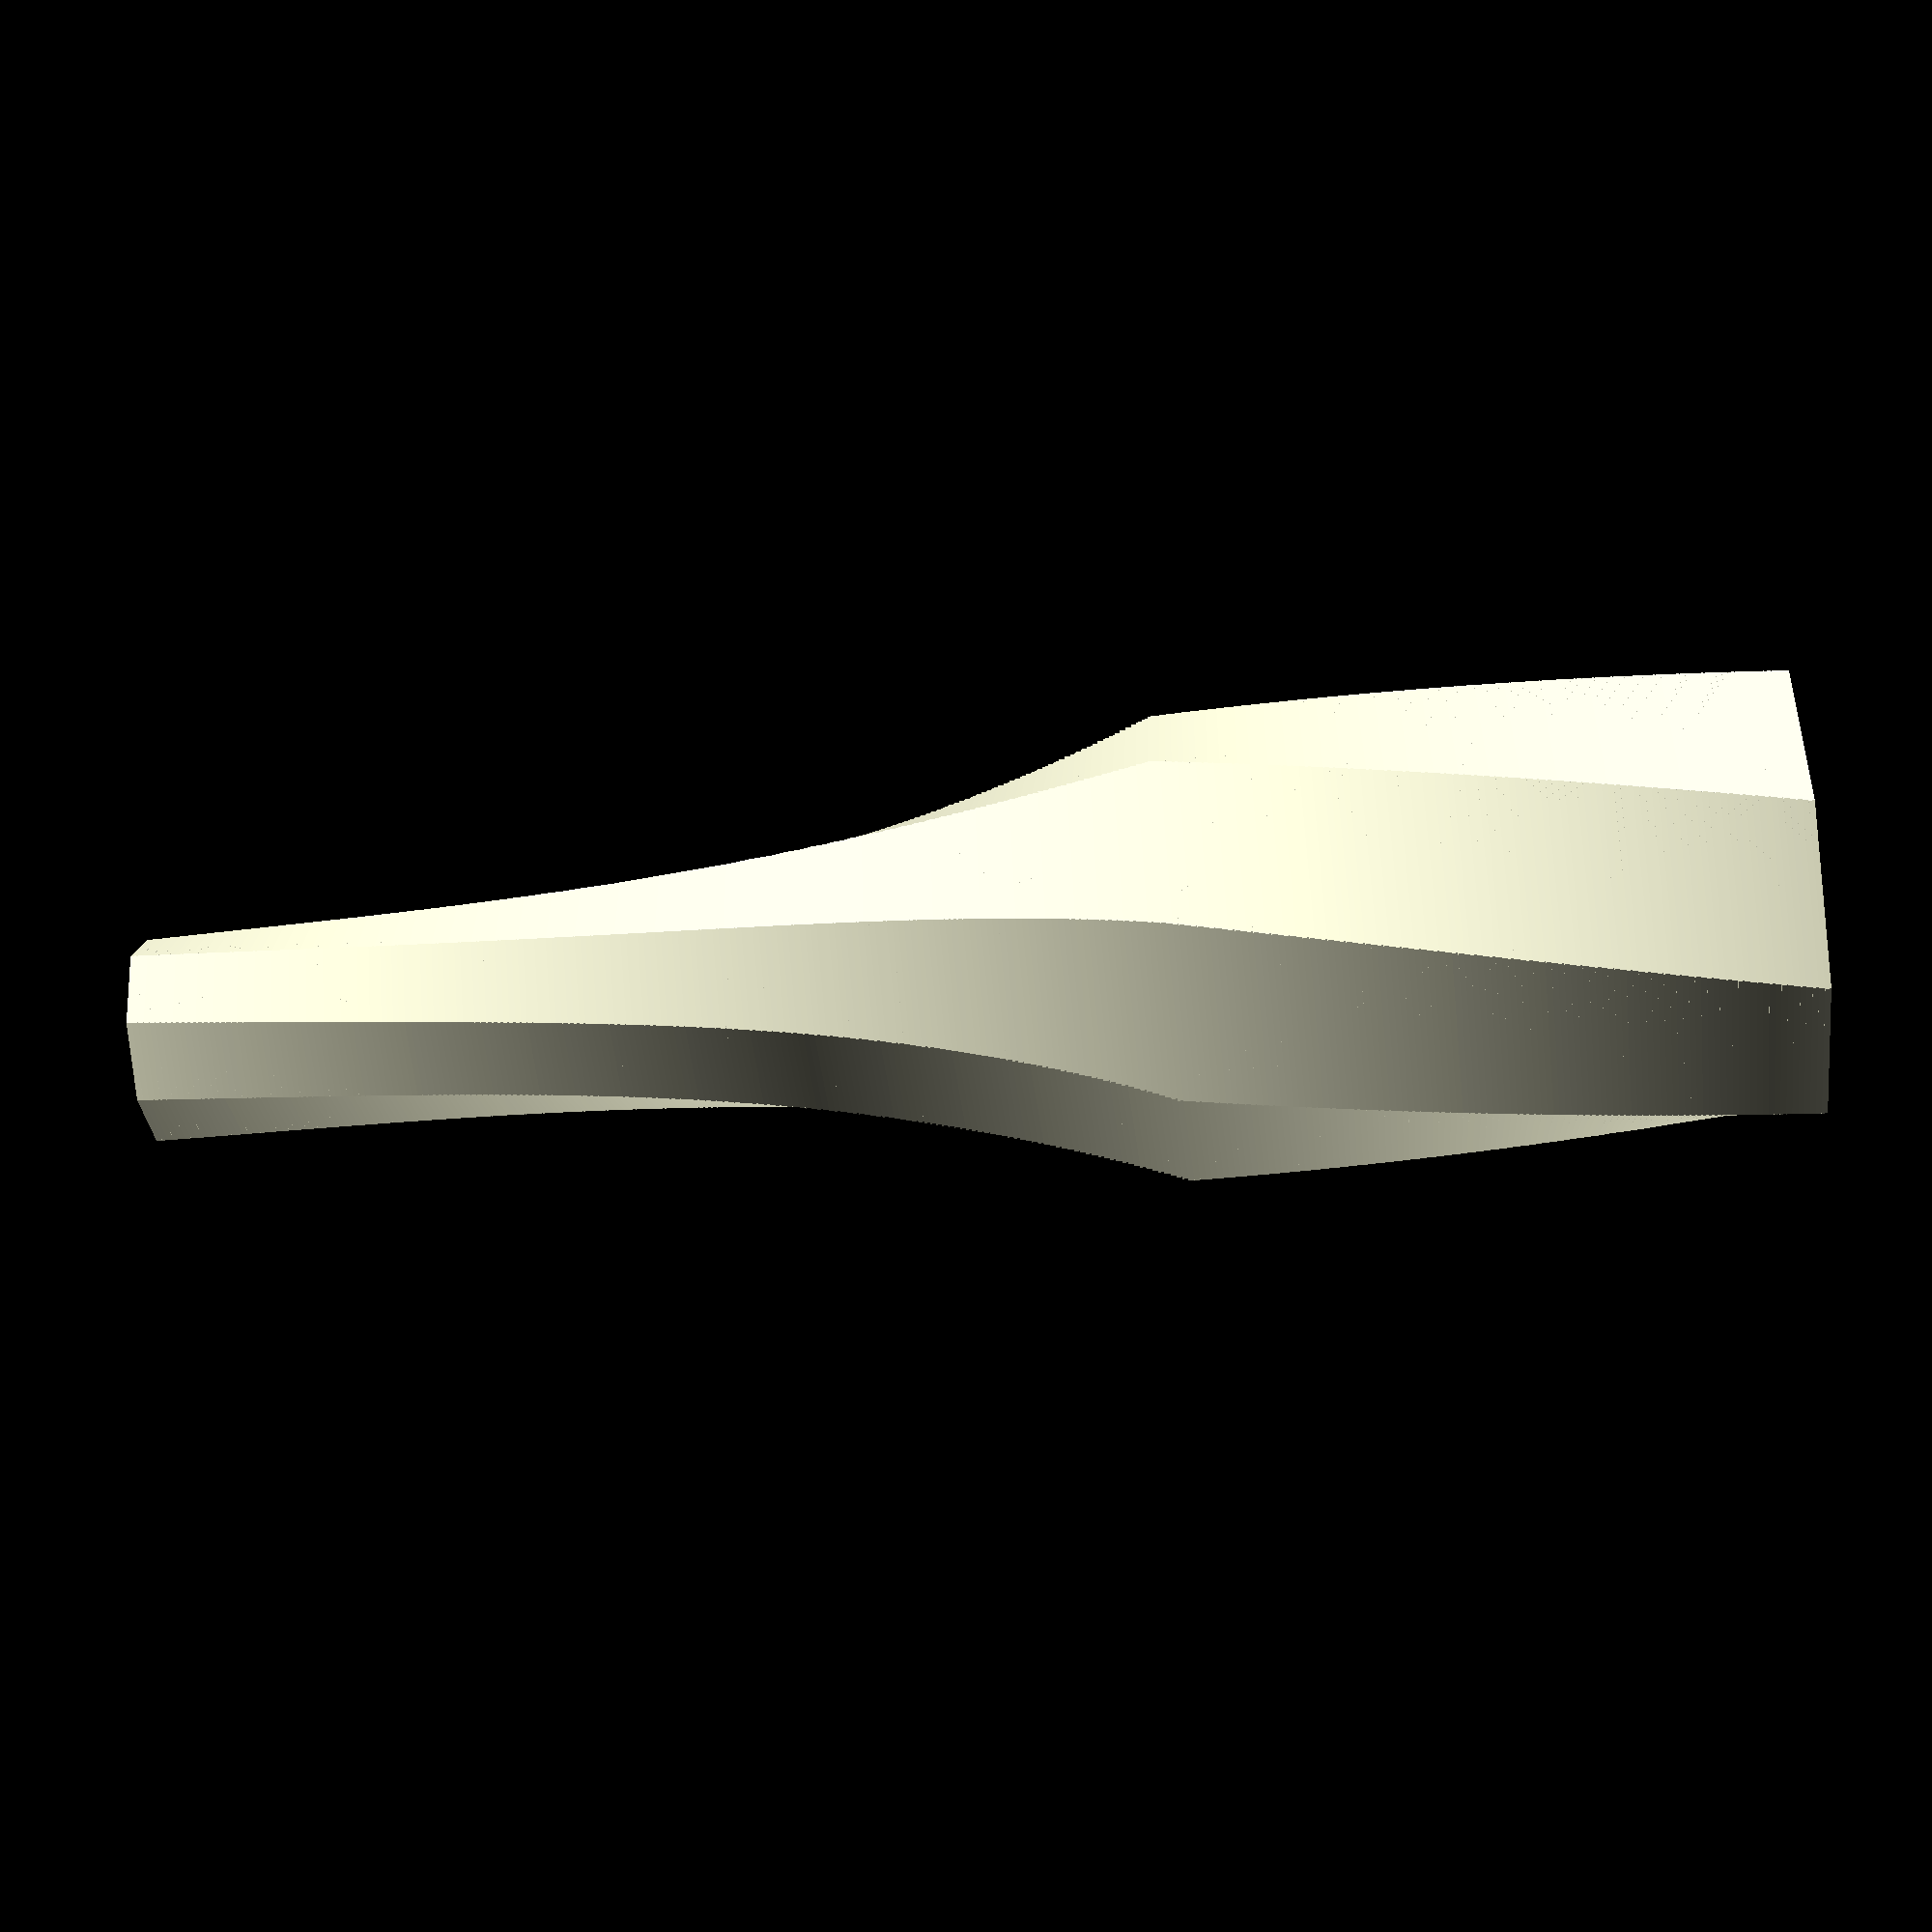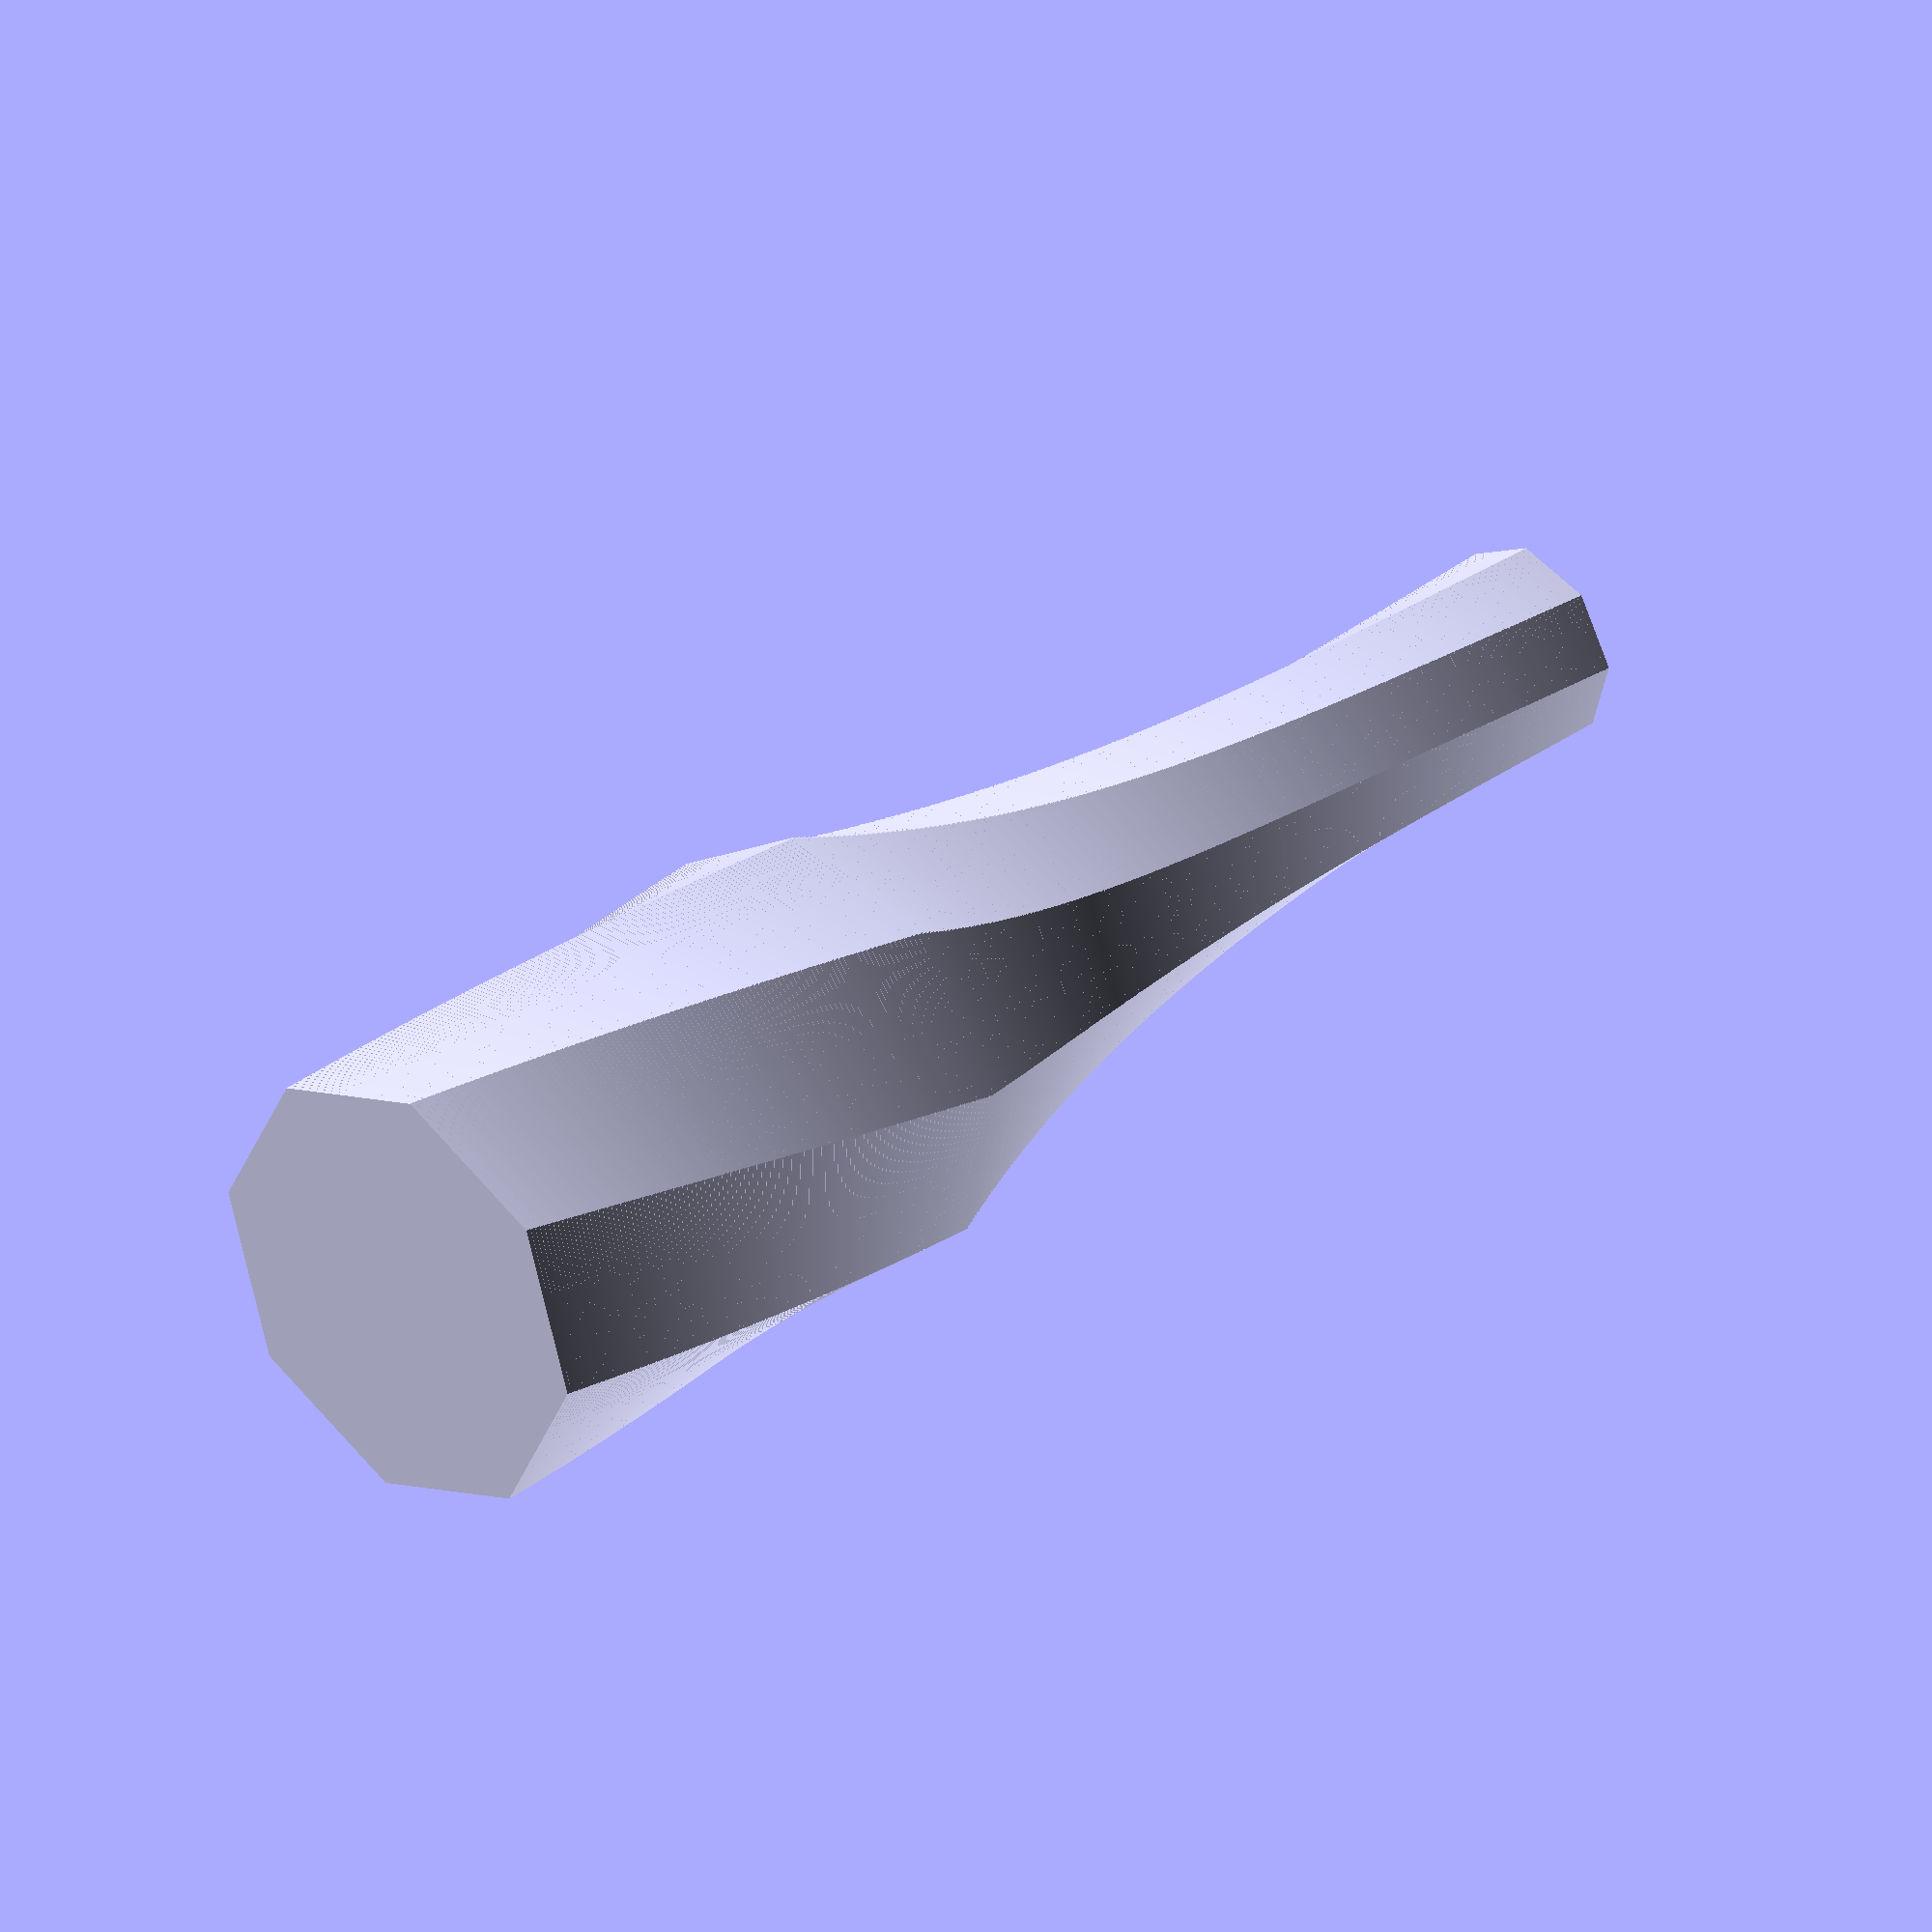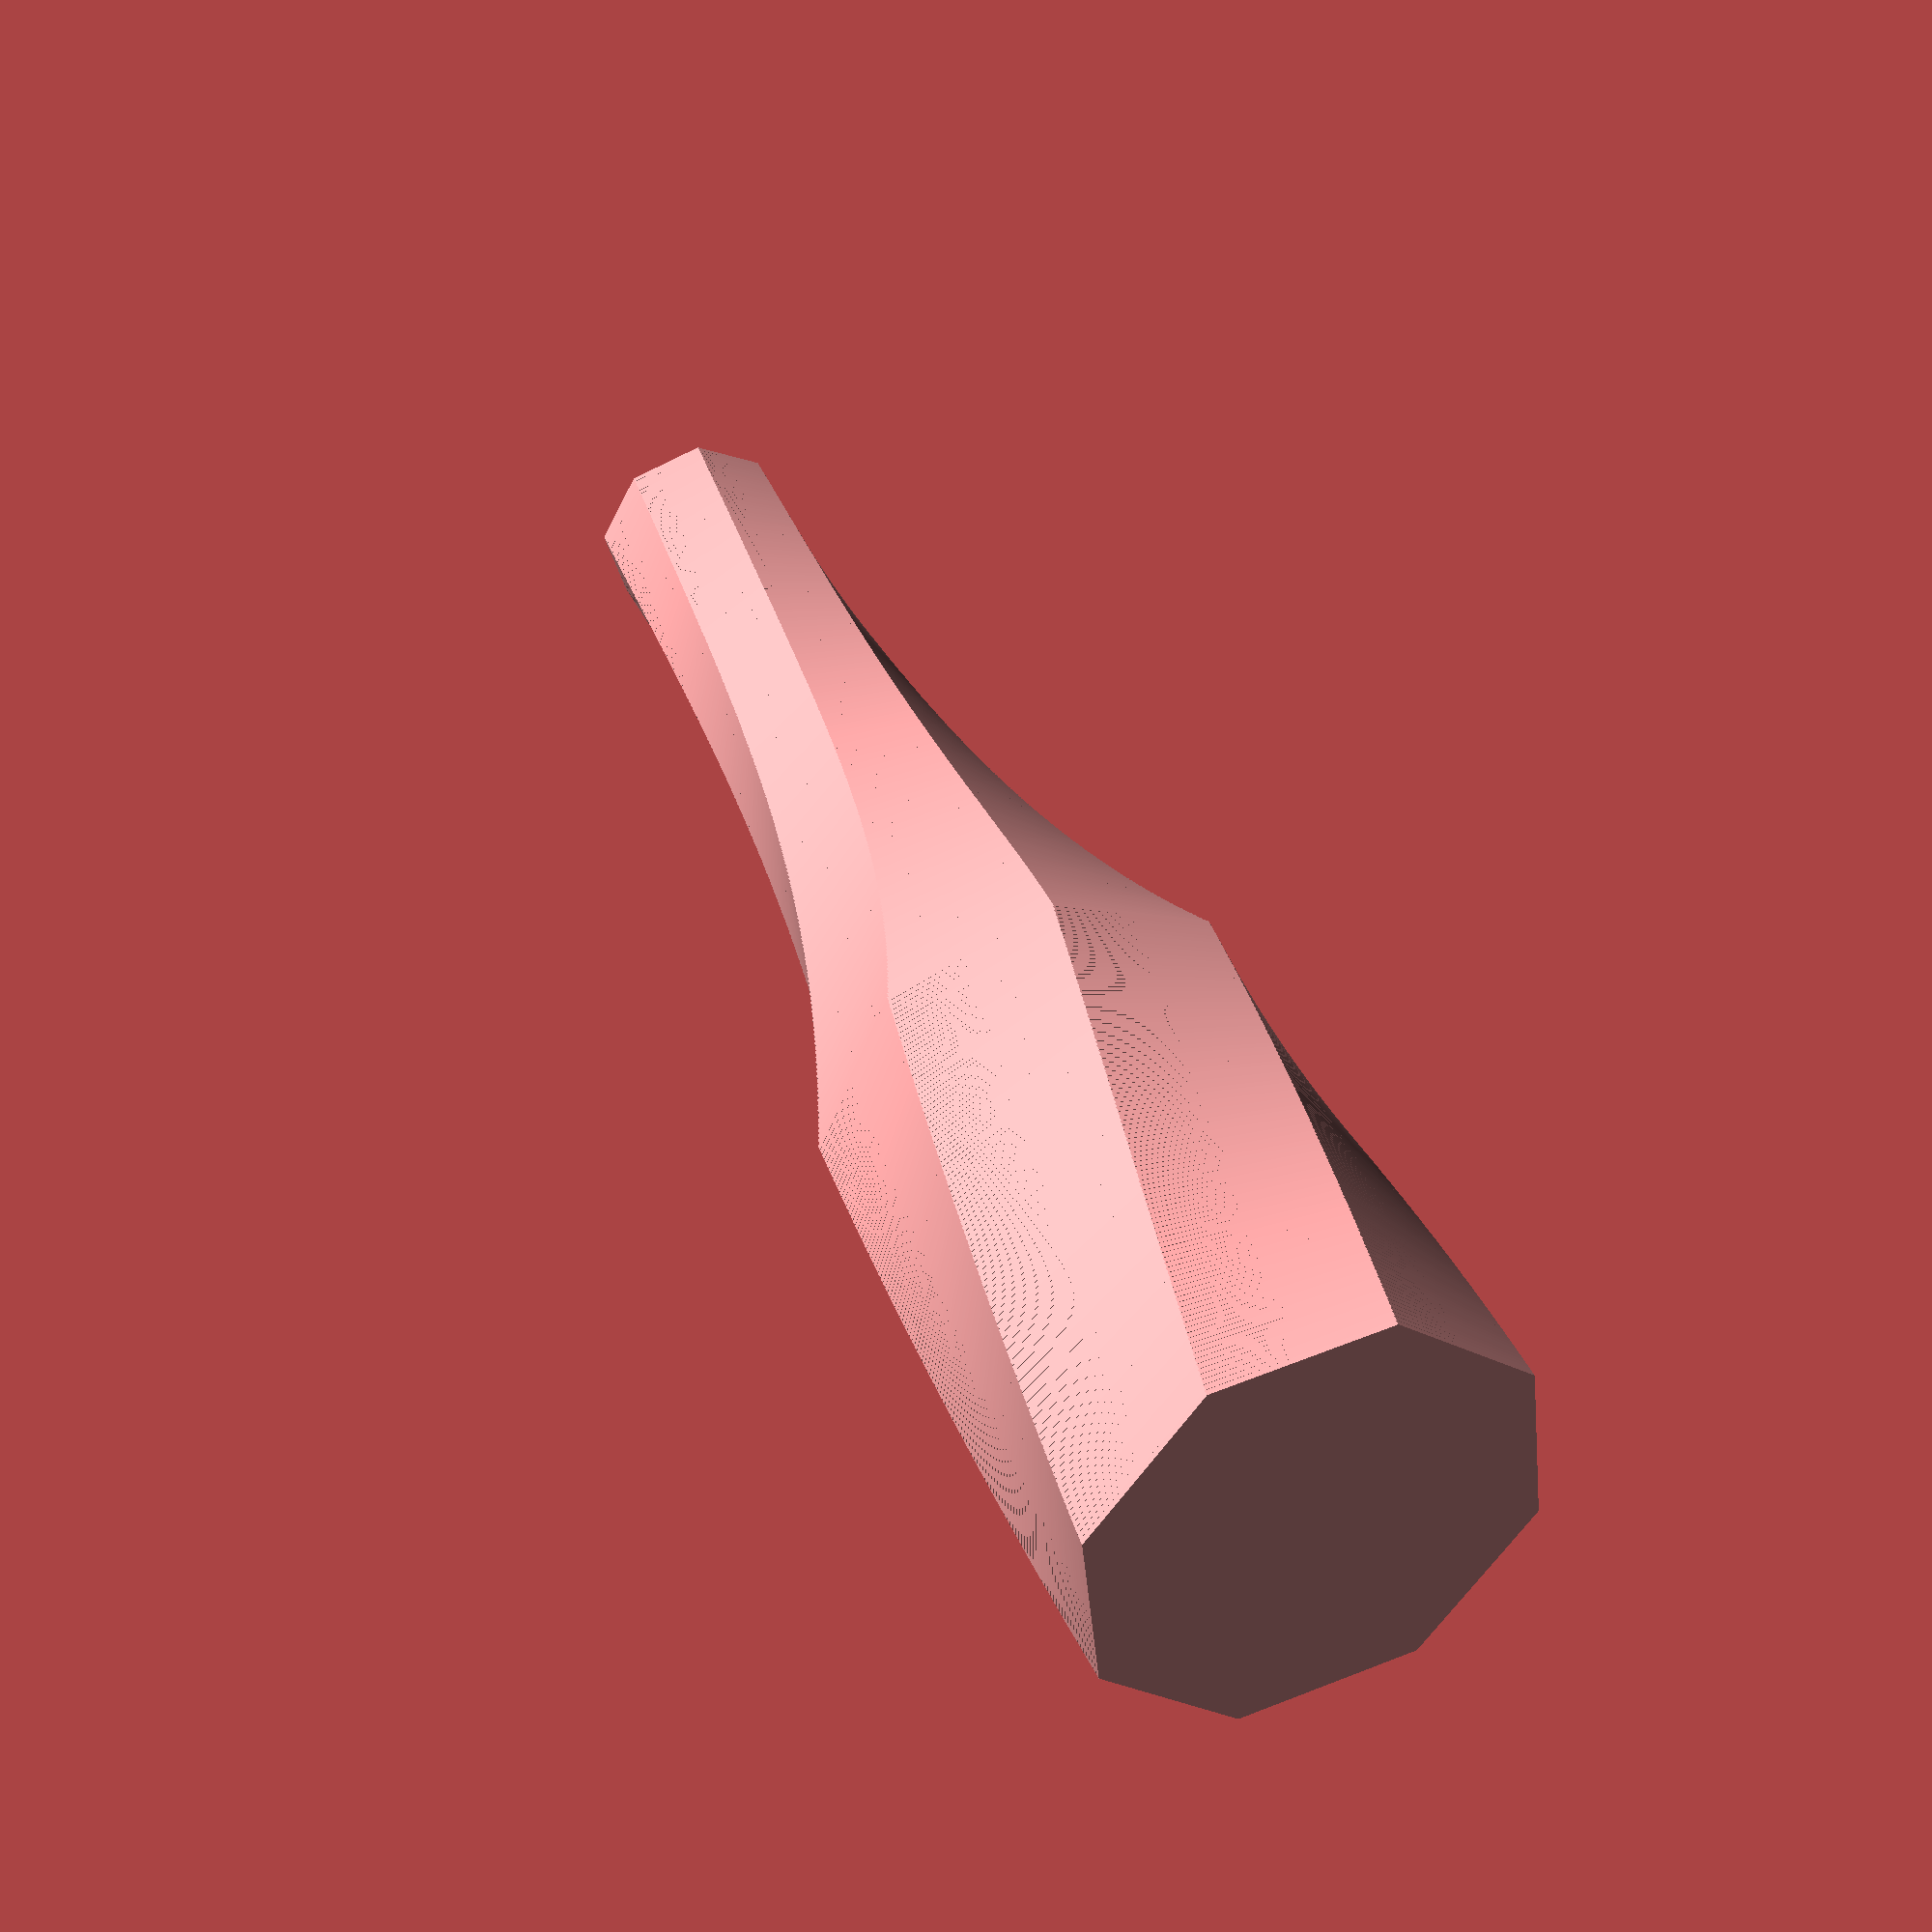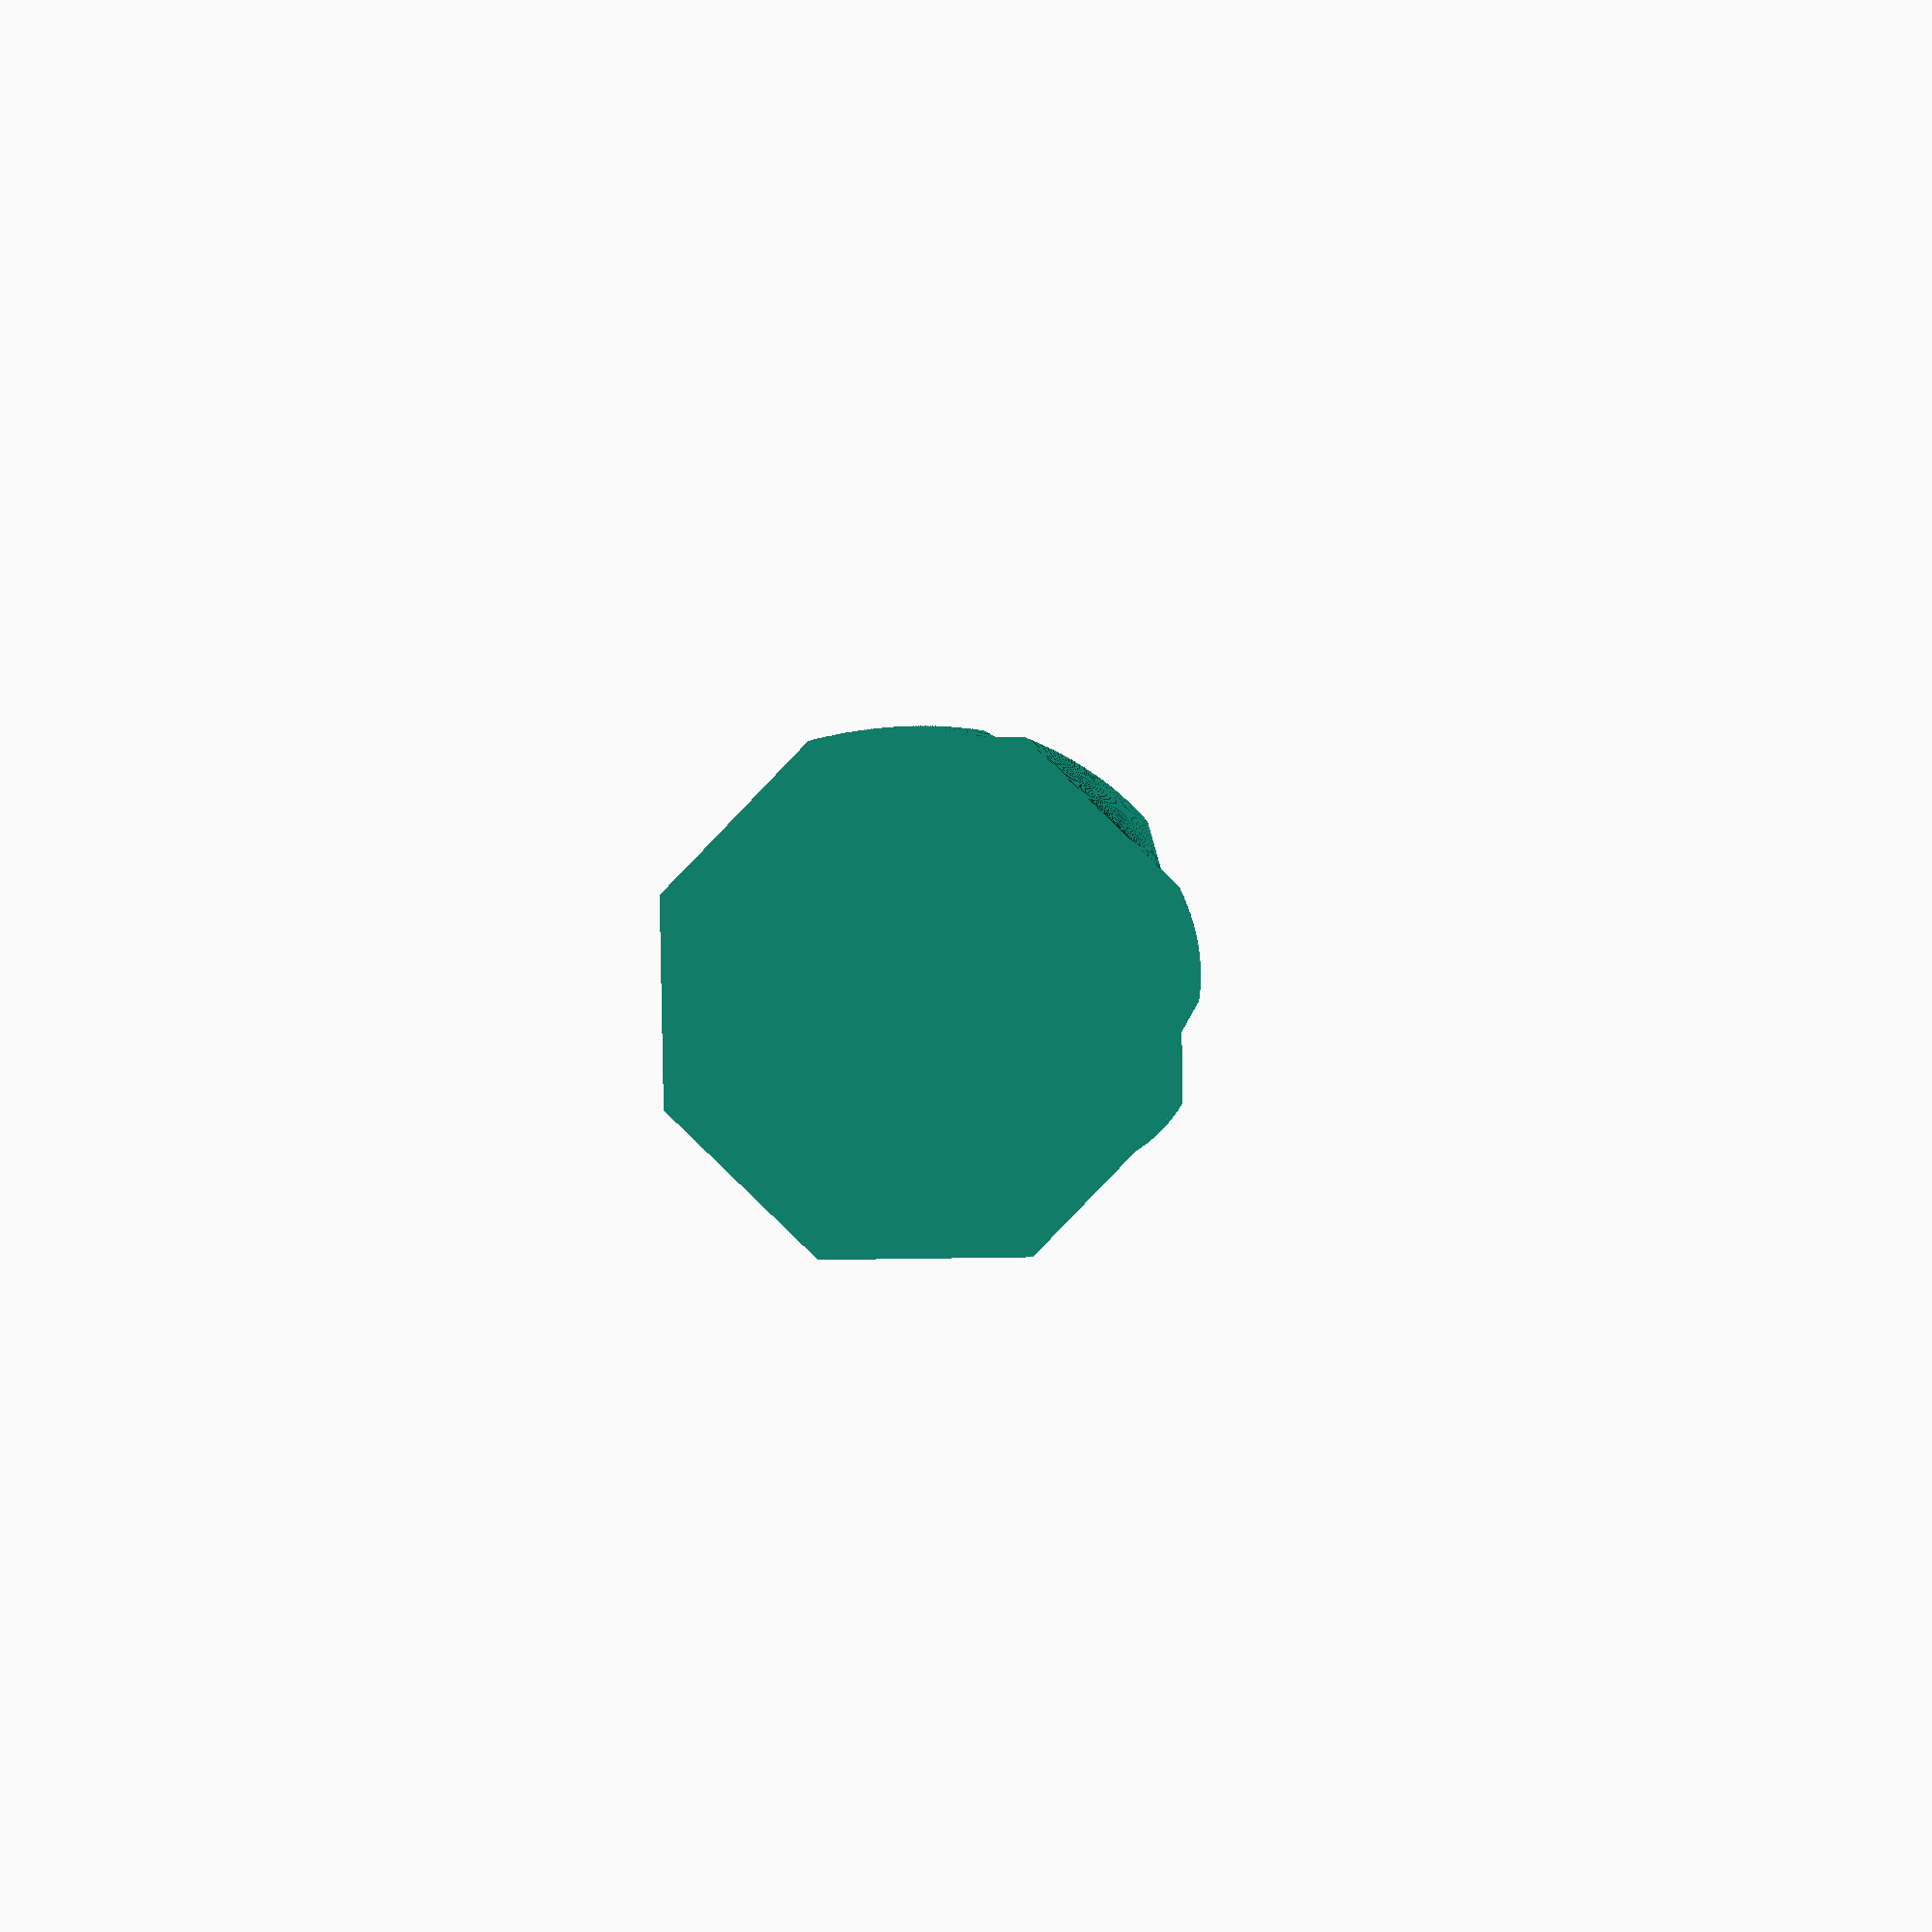
<openscad>
stepSize = 0.28;
scalar = 0.5;
zMax = ceil(50 / stepSize) * stepSize;
straightMax = zMax + 30;

echo(zMax);

function scaleMod(i) = i * i * i / 100000;

for (i = [stepSize : stepSize : zMax])
  translate([0, 0, i - stepSize])
    rotate([0, 0, i + 5])
      scale([scalar * (1 + scaleMod(i)), scalar * (1 + scaleMod(i))])
        cylinder(stepSize, d = 20, $fn = 8);

for (i = [zMax : stepSize : straightMax]) {
  translate([0, 0, i - stepSize])
    rotate([0, 0, i + 5])
      scale([scalar * (1 + scaleMod(zMax)), scalar * (1 + scaleMod(zMax))])
        cylinder(stepSize, d = 20, $fn = 8);  
}


//        if (i - stepSize < 20) {
//          difference() {
//            cylinder(stepSize, d = 20, $fn = 8);
//            translate([0, 0, -0.1]) cylinder(20, 1.2, 1.2, $fn = 16);
//          }
//        } else {
//          cylinder(stepSize, d = 20, $fn = 8);
//        }
</openscad>
<views>
elev=234.3 azim=276.5 roll=263.6 proj=p view=solid
elev=327.1 azim=269.2 roll=43.3 proj=o view=solid
elev=140.1 azim=281.5 roll=201.8 proj=p view=solid
elev=358.1 azim=106.6 roll=2.6 proj=p view=solid
</views>
